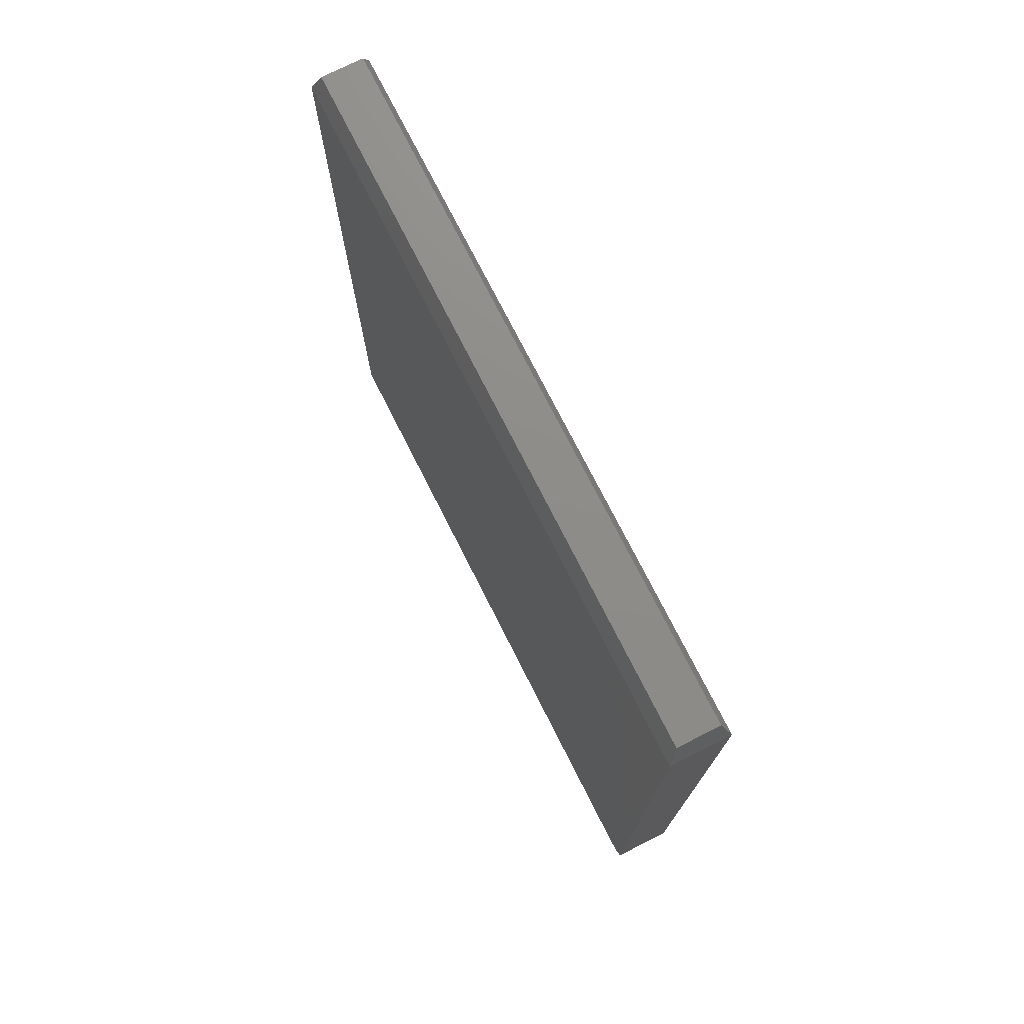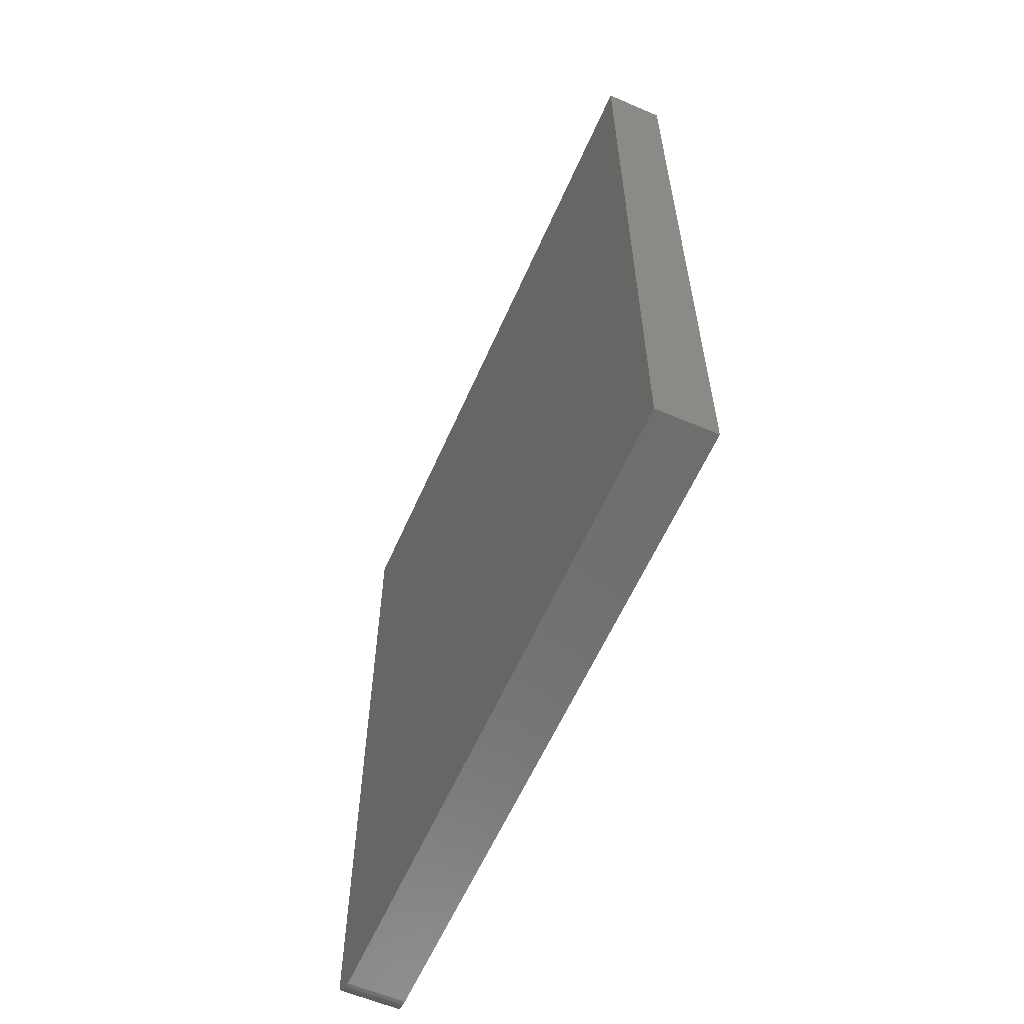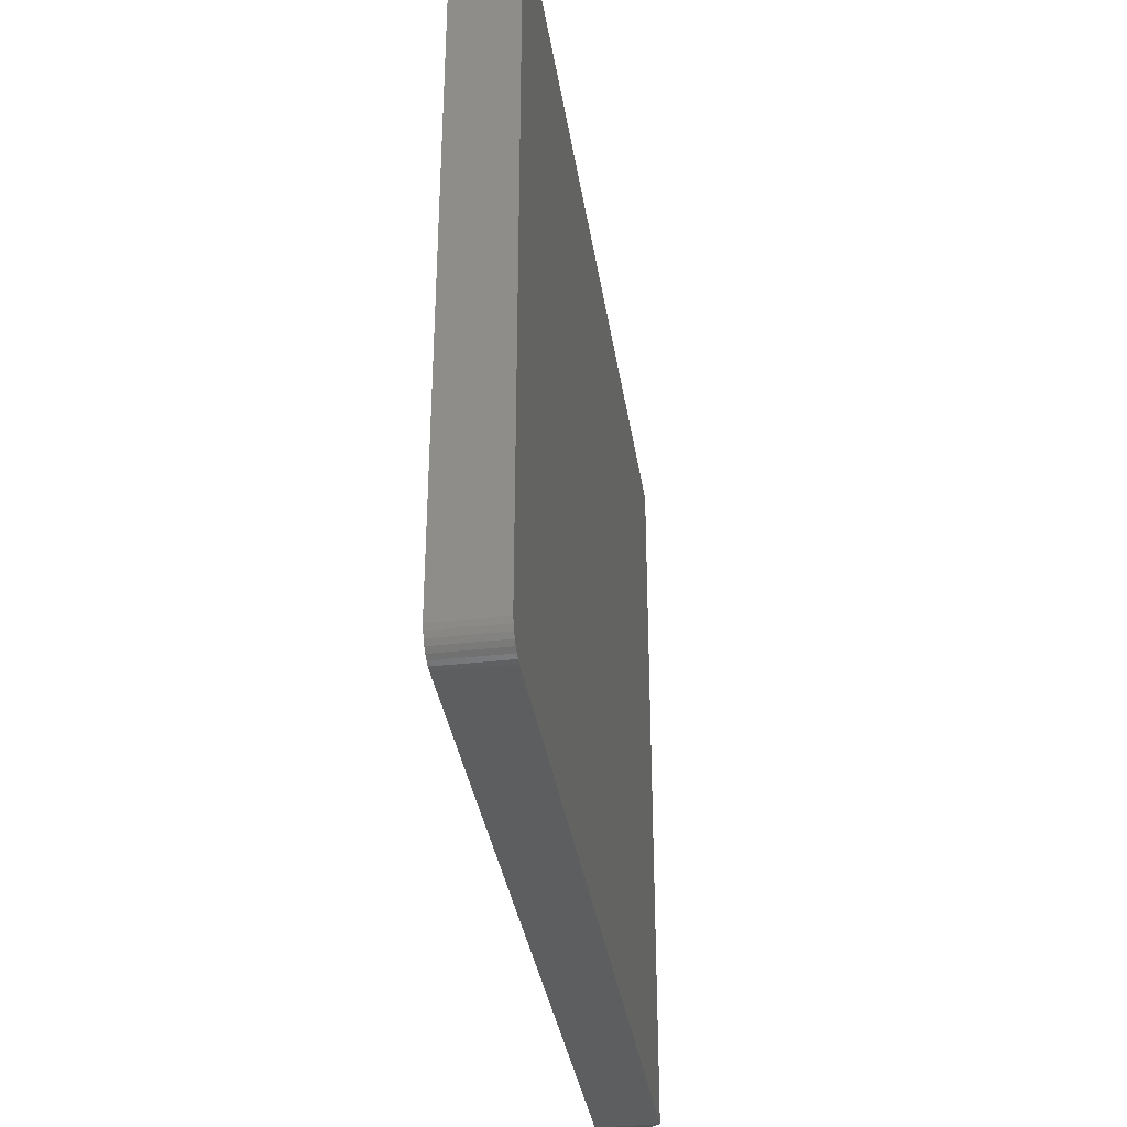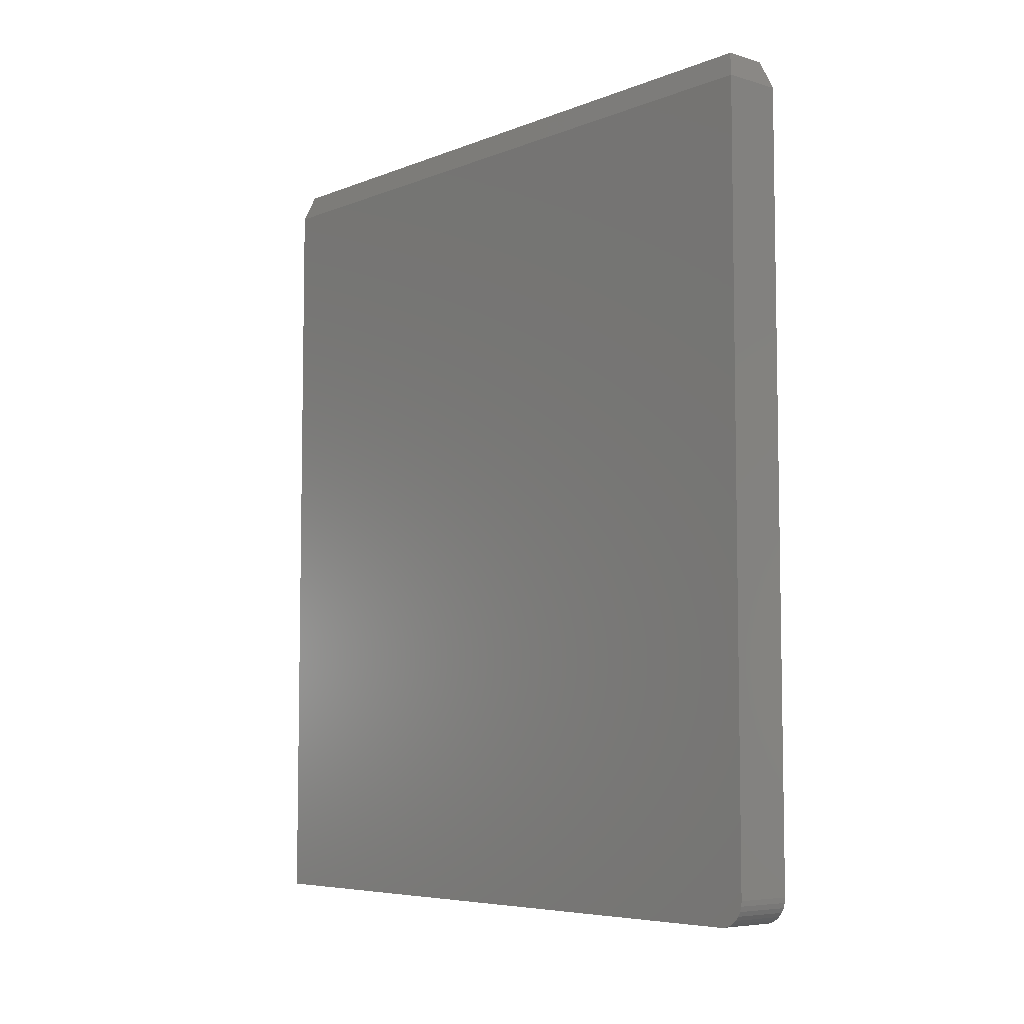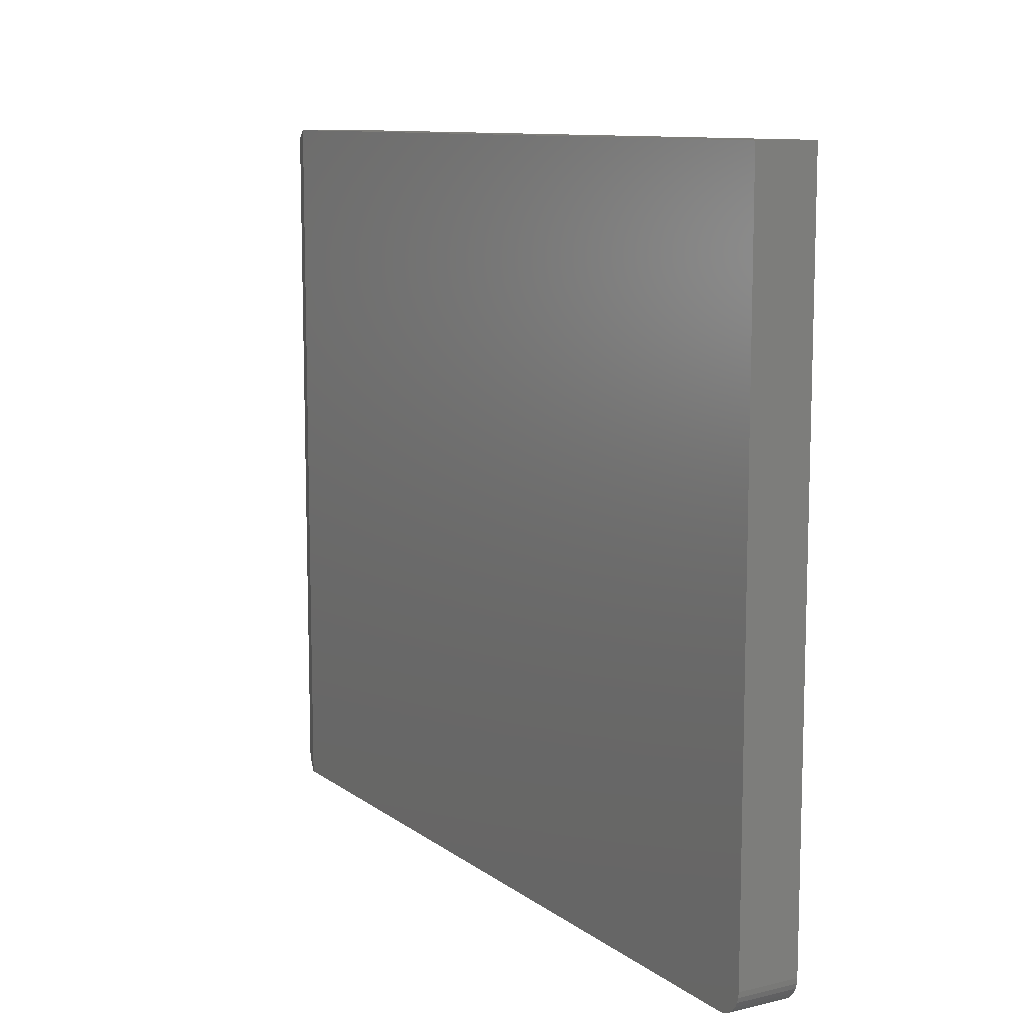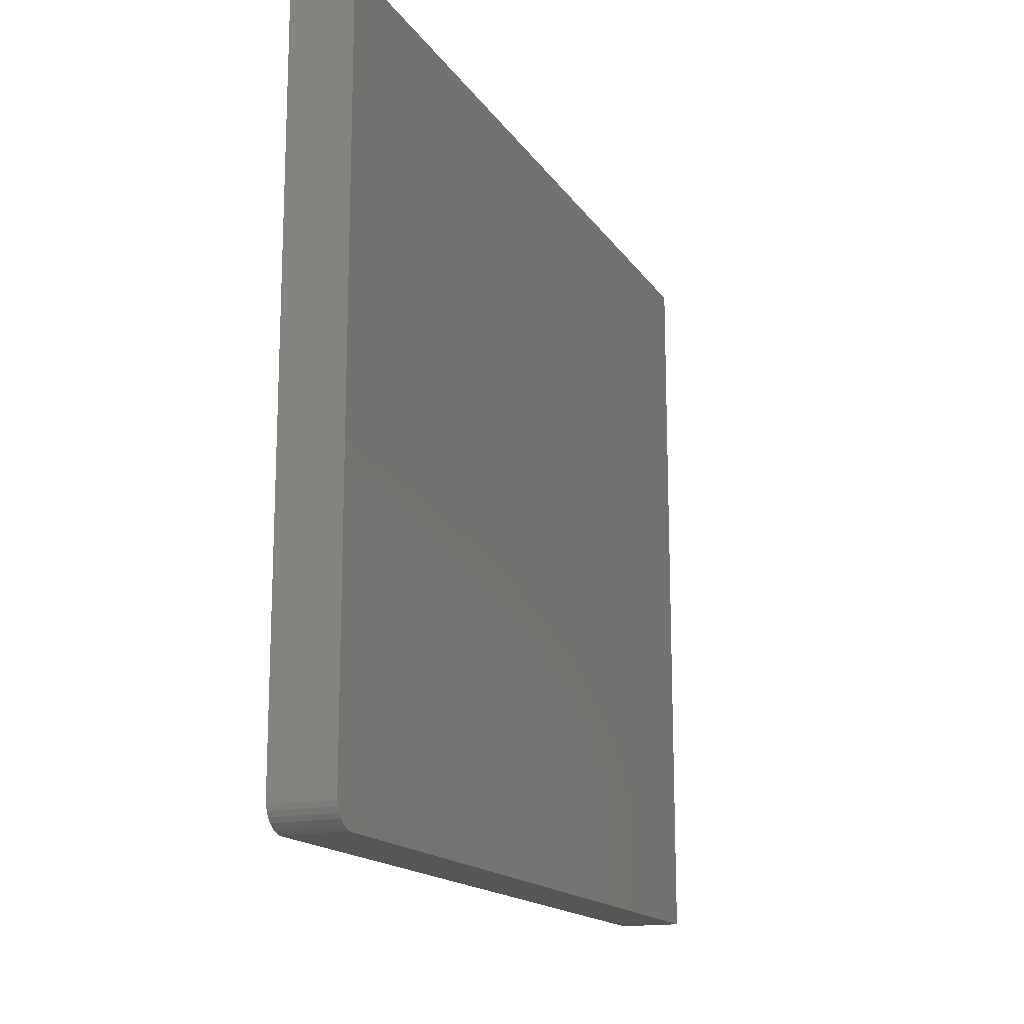
<metadata>
{"format":"stl","ext":"stl","renderer":"f3d","projection":"perspective","resolution":1024,"background":"white","views":[{"elev":74.6,"azim":153.2,"up":"+Y"},{"elev":-60.0,"azim":-23.7,"up":"+Y"},{"elev":-35.2,"azim":8.6,"up":"+Z"},{"elev":-6.3,"azim":139.1,"up":"+Y"},{"elev":10.4,"azim":-30.4,"up":"+Z"},{"elev":-15.9,"azim":22.2,"up":"+Z"}]}
</metadata>
<code>
# stl→obj: 28 verts, 52 faces
v -0.07812 -0.75 0.04688
v -0.07812 -0.7482 0.03791
v -0.07812 -0.7495 0.0423
v -0.07812 -0.75 0.6641
v -0.07812 -0.02344 0.6641
v -0.07812 -0.02344 0.02344
v -0.07812 -0.7266 0.02344
v -0.07812 -0.7311 0.02389
v -0.07812 -0.7355 0.02522
v -0.07812 -0.7396 0.02739
v -0.07812 -0.7431 0.0303
v -0.07812 -0.7461 0.03385
v -0.02418 -0.75 0.04688
v -0.02418 -0.7495 0.0423
v -0.02418 -0.7482 0.03791
v -0.02418 -0.75 0.6641
v -0.02418 -0.7461 0.03385
v -0.02418 -0.7431 0.0303
v -0.02418 -0.7396 0.02739
v -0.02418 -0.7355 0.02522
v -0.02418 -0.7311 0.02389
v -0.02418 -0.7266 0.02344
v -0.02418 -0.02344 0.02344
v -0.02418 -0.02344 0.6641
v -0.07031 9.216e-19 0.03125
v -0.07031 3.995e-17 0.6562
v -0.03199 3.049e-18 0.03125
v -0.03199 4.208e-17 0.6562
f 1 2 3
f 4 5 6
f 4 6 7
f 4 7 8
f 4 8 9
f 4 9 10
f 4 10 11
f 4 11 12
f 4 12 2
f 4 2 1
f 13 14 15
f 16 13 15
f 16 15 17
f 16 17 18
f 16 18 19
f 16 19 20
f 16 20 21
f 16 21 22
f 16 22 23
f 16 23 24
f 6 23 7
f 7 23 22
f 1 13 4
f 4 13 16
f 7 22 8
f 8 22 21
f 8 21 9
f 9 21 20
f 9 20 10
f 10 20 19
f 10 19 11
f 11 19 18
f 11 18 12
f 12 18 17
f 12 17 2
f 2 17 15
f 2 15 3
f 3 15 14
f 3 14 1
f 1 14 13
f 25 26 27
f 27 26 28
f 24 5 16
f 16 5 4
f 24 28 5
f 5 28 26
f 23 27 24
f 24 27 28
f 6 25 23
f 23 25 27
f 5 26 6
f 6 26 25

</code>
